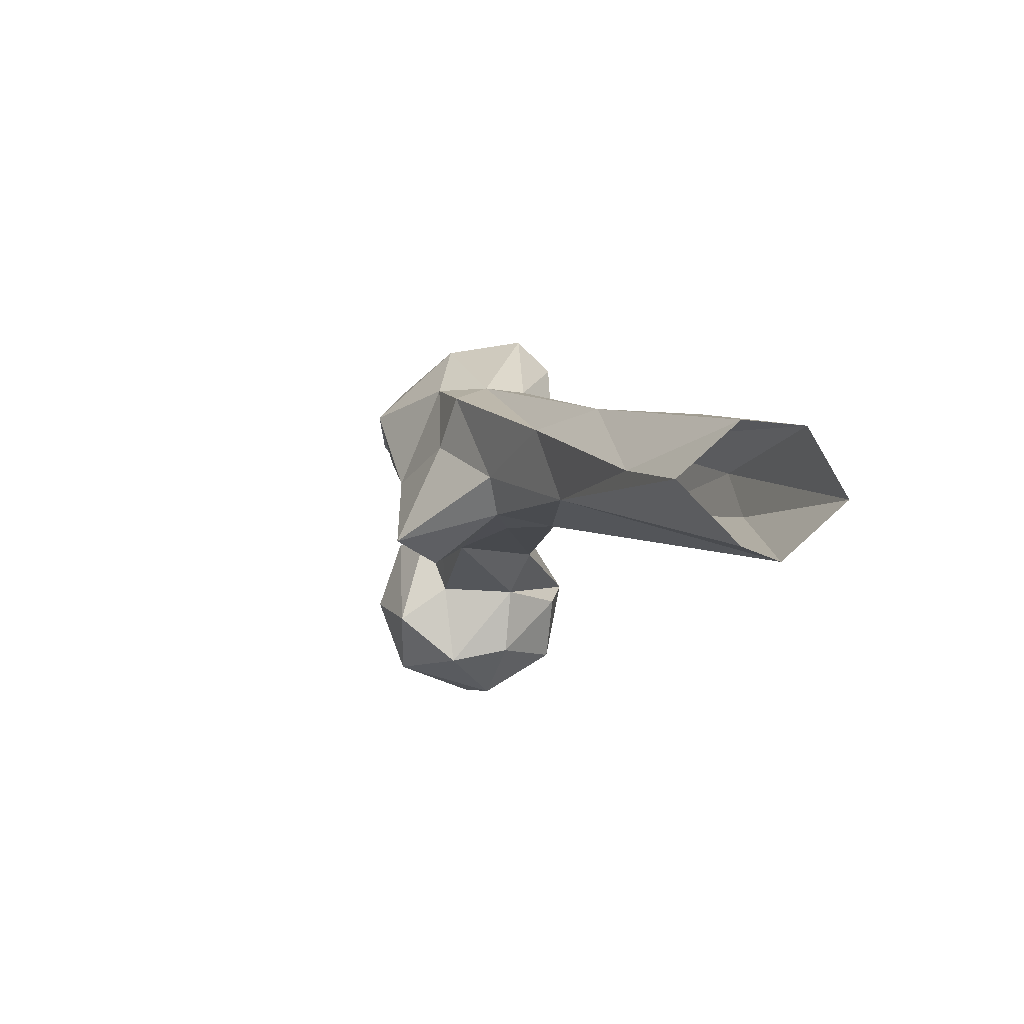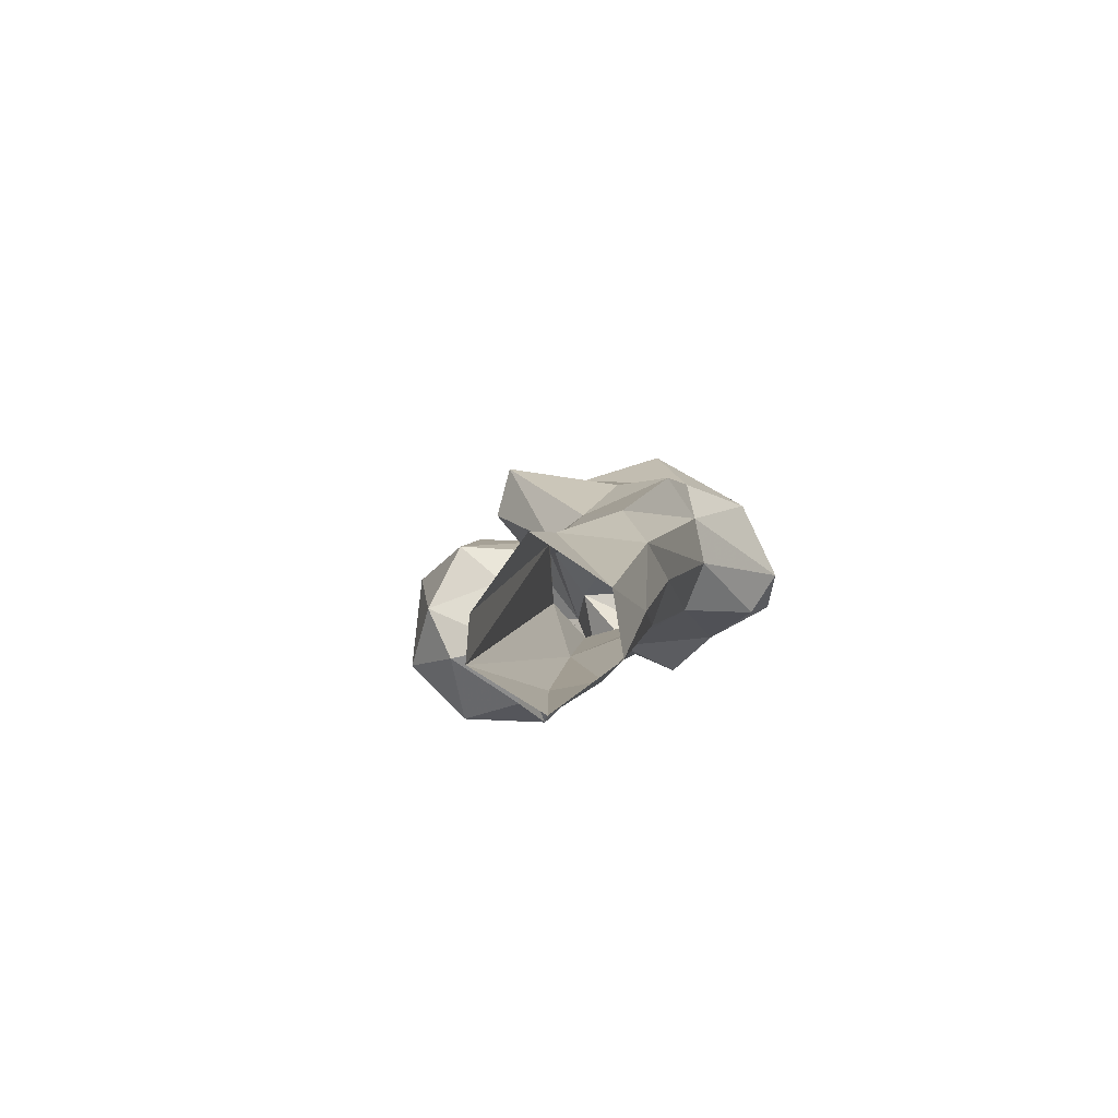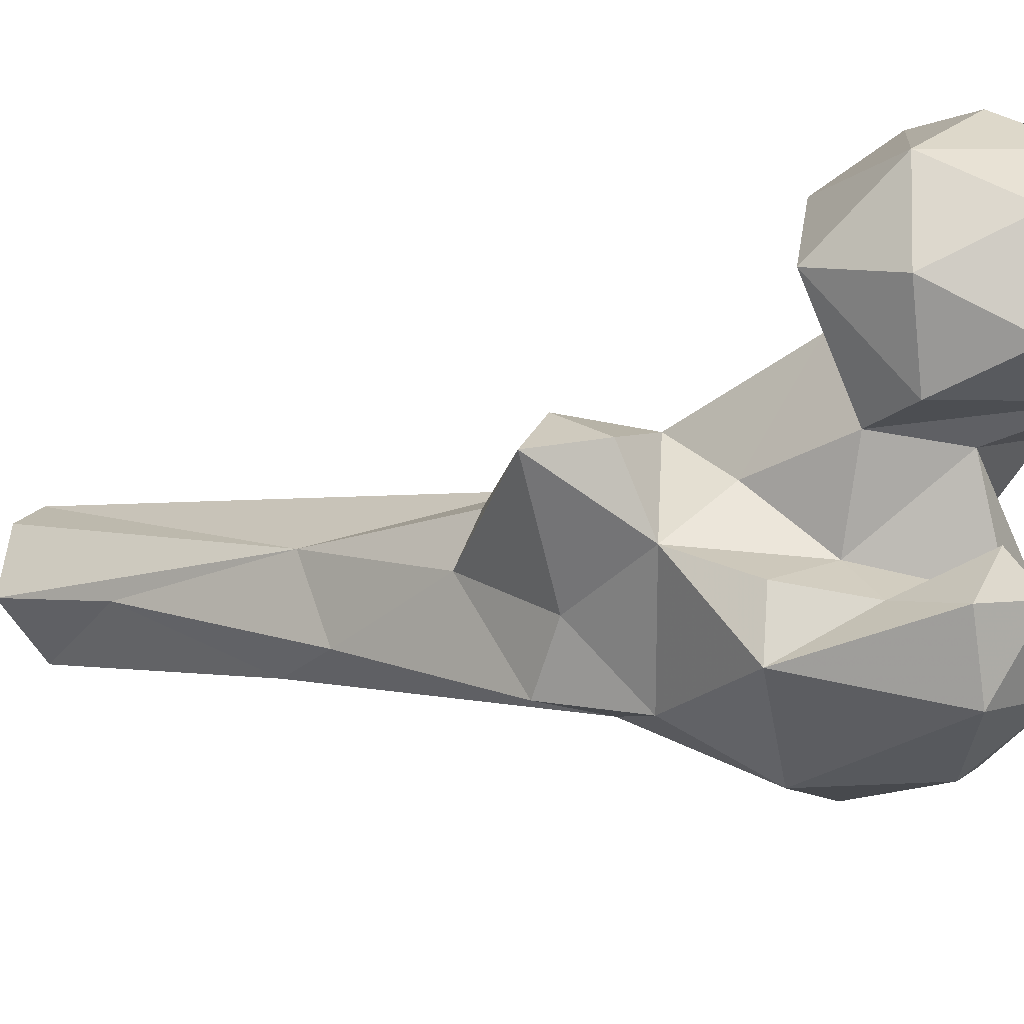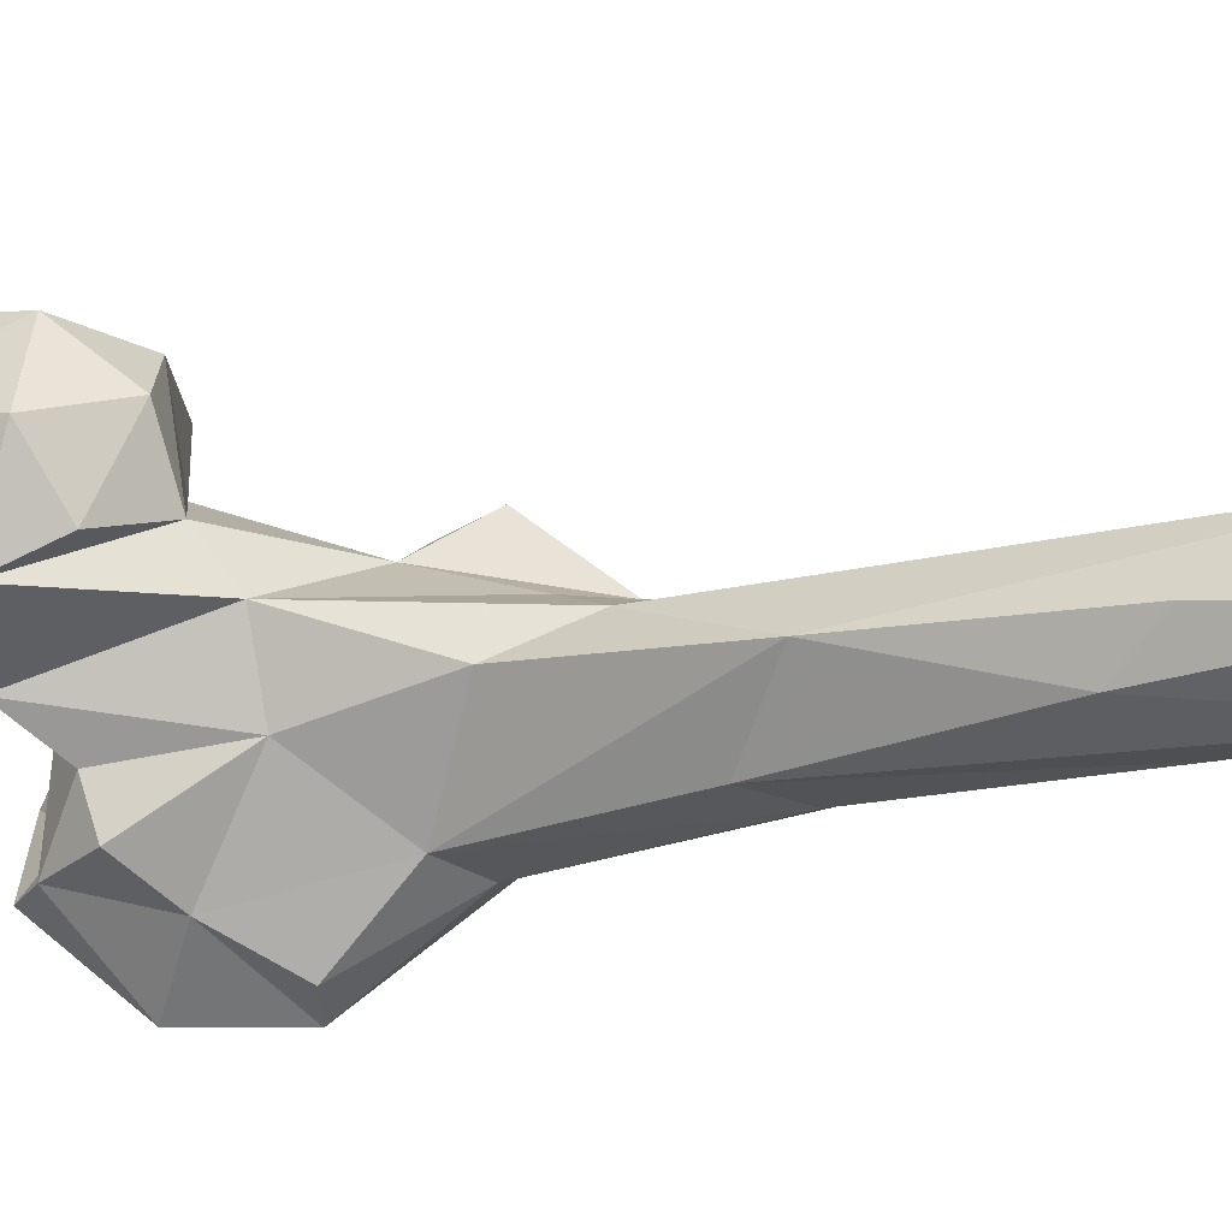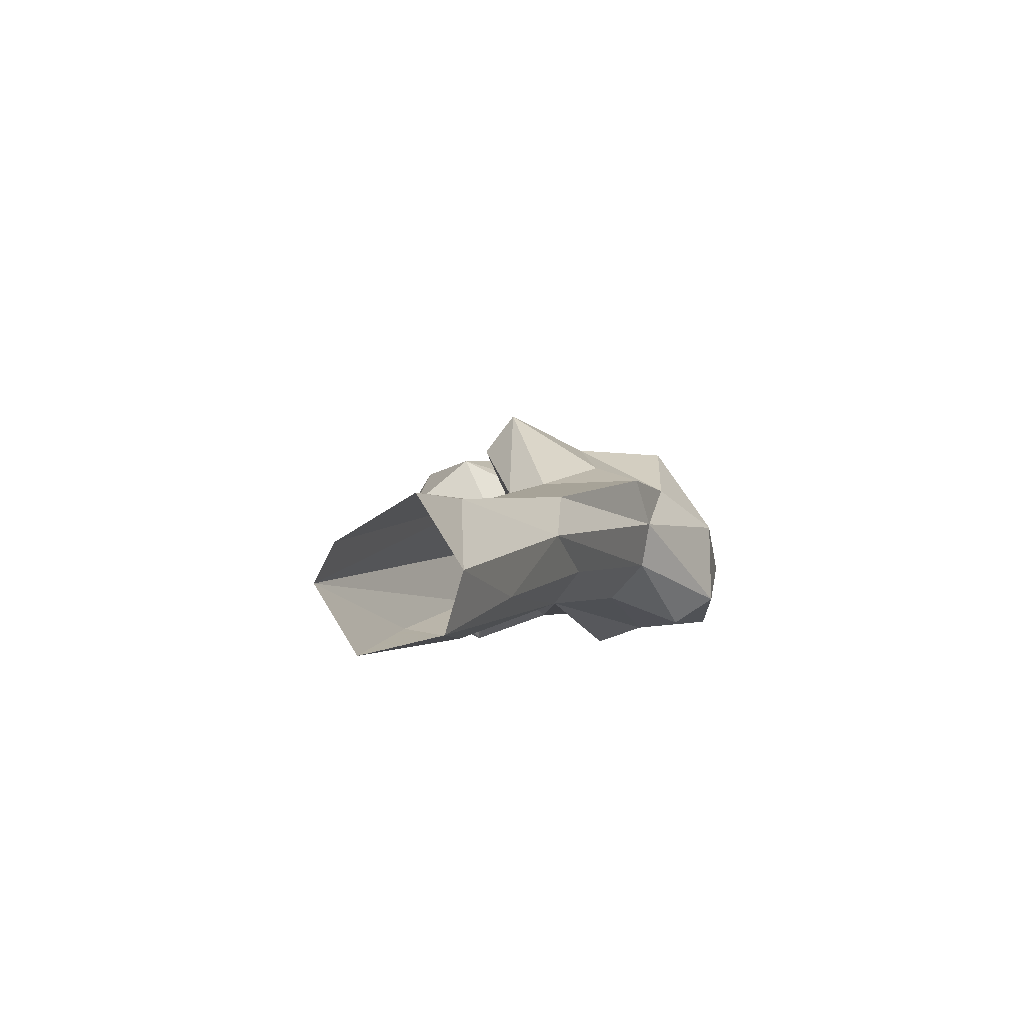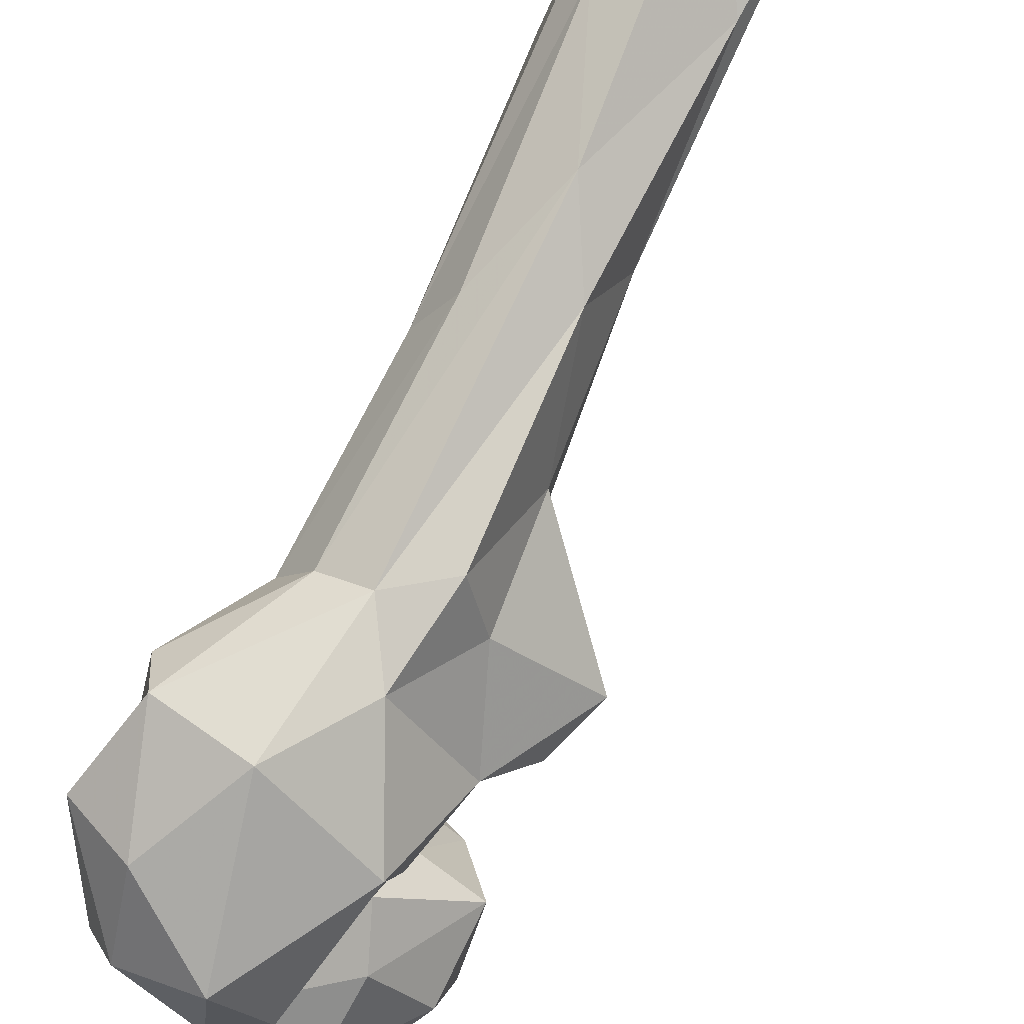
<metadata>
{"format":"obj","ext":"obj","renderer":"f3d","projection":"perspective","resolution":1024,"background":"white","views":[{"elev":79.2,"azim":139.4,"up":"+Z"},{"elev":68.8,"azim":-143.3,"up":"+Z"},{"elev":-44.3,"azim":111.7,"up":"+Y"},{"elev":53.1,"azim":-89.6,"up":"+Y"},{"elev":72.0,"azim":-119.5,"up":"+Z"},{"elev":-64.2,"azim":-35.6,"up":"+Y"}]}
</metadata>
<code>
v 113.9 154 755
v 100.7 169.8 754.1
v 126.1 176.2 756.4
v 96.68 178.6 758.5
v 114.8 188.8 761.9
v 132.6 159 764.5
v 101 148.4 764.2
v 121.2 143.2 769.1
v 83.97 161.6 777.3
v 130.4 187.9 771.4
v 87.28 183 778
v 105 197 783.6
v 99.63 147.6 785.5
v 141 170.7 781.5
v 126.3 193.7 784.9
v 134 151.6 785.1
v 117.5 142.2 789.5
v 86.96 106.5 792.2
v 74.22 116.7 782.4
v 94.09 118.4 779
v 70.73 128.8 778.9
v 101.3 124.7 783.5
v 80.94 133 787.2
v 101.2 115 789.1
v 110.8 146.7 800.5
v 93.63 186.4 792.5
v 66.62 141 784.2
v 76.59 154.7 790.4
v 53.42 124.4 800.5
v 64.64 153.5 794.4
v 132.5 161.9 802.8
v 65.4 112.7 801.9
v 97.17 123.7 802.8
v 60.13 143 806.2
v 95.72 135.7 809.4
v 91.96 173.4 814.1
v 102.7 177.3 805.5
v 128.9 181.5 800.9
v 114.9 189.3 800.7
v 53.84 124 823.7
v 105.3 148.7 822
v 76.54 163 817.3
v 116.8 163.5 803.4
v 71.84 114.1 827.5
v 105.4 126.3 818.6
v 99.85 114.2 821.8
v 53 136.5 823.6
v 107.6 161.6 833.4
v 65.07 151.5 838.9
v 80.04 174.9 845.5
v 84.14 124.5 844.2
v 108.8 136.2 834.5
v 88.03 177.6 863.9
v 67.01 141.3 848.3
v 75 134.6 853.9
v 119.9 150.2 837.1
v 121.8 151.4 852.4
v 117.4 162.6 848.8
v 96.59 168.9 855.6
v 96.01 139.4 855.4
v 97.75 166.1 868.2
v 62.4 172.7 879.7
v 84.82 133.6 864.8
v 71.95 192.6 886.9
v 63.7 165.1 892.2
v 93.45 158.1 875.1
v 67.84 169.6 918.6
v 55.7 203 924.8
v 80.27 161.2 903.1
v 87.9 179.3 907
v 70.44 228.7 971.1
v 54.62 189.9 940.9
v 61.96 213.9 933.4
v 78.29 189.4 948.7
v 46.6 210.3 972.9
v 75.33 220.8 974.3
v 51.19 228.3 974.8
v 56.74 200.2 973.9
v 76.37 200.9 974.9
f 71 73 77
f 67 78 72
f 67 69 74
f 62 75 68
f 65 67 72
f 53 71 70
f 53 70 61
f 66 70 69
f 55 69 67
f 63 66 69
f 62 68 64
f 50 64 53
f 60 66 63
f 49 62 64
f 53 61 59
f 51 60 63
f 36 53 59
f 48 61 58
f 57 58 61
f 52 57 60
f 68 77 73
f 36 59 48
f 51 52 60
f 36 50 53
f 64 73 71
f 48 58 56
f 40 54 47
f 41 48 52
f 36 42 50
f 55 63 69
f 42 49 50
f 18 19 20
f 34 49 42
f 34 47 49
f 49 54 65
f 18 44 32
f 40 44 55
f 4 11 12
f 33 35 45
f 18 46 44
f 25 43 41
f 67 74 78
f 13 35 23
f 33 45 46
f 3 5 10
f 24 33 46
f 37 43 38
f 21 29 27
f 28 30 42
f 53 64 71
f 57 66 60
f 25 41 35
f 22 23 33
f 31 38 43
f 25 31 43
f 46 52 51
f 54 55 67
f 30 34 42
f 26 37 39
f 20 21 23
f 29 40 34
f 11 36 37
f 74 79 78
f 9 28 42
f 4 7 9
f 7 13 9
f 9 36 11
f 34 40 47
f 44 51 55
f 18 20 24
f 27 34 30
f 12 39 15
f 54 67 65
f 1 7 2
f 11 37 26
f 9 42 36
f 13 25 35
f 11 26 12
f 48 56 52
f 47 54 49
f 17 31 25
f 61 70 66
f 29 32 40
f 2 4 5
f 7 25 13
f 18 32 19
f 48 59 61
f 32 44 40
f 19 32 29
f 2 7 4
f 19 21 20
f 6 14 16
f 14 15 38
f 68 75 77
f 21 27 23
f 14 31 16
f 14 38 31
f 5 12 15
f 13 23 27
f 23 35 33
f 70 76 79
f 8 16 17
f 12 26 39
f 1 3 6
f 70 79 74
f 37 48 43
f 62 65 72
f 35 52 45
f 7 17 25
f 72 78 75
f 44 46 51
f 64 68 73
f 9 13 28
f 20 22 24
f 51 63 55
f 35 41 52
f 40 55 54
f 16 31 17
f 18 24 46
f 27 30 28
f 52 56 57
f 1 8 7
f 19 29 21
f 27 29 34
f 2 5 3
f 1 2 3
f 3 10 14
f 6 16 8
f 57 61 66
f 49 64 50
f 49 65 62
f 36 48 37
f 70 71 76
f 5 15 10
f 41 43 48
f 4 12 5
f 4 9 11
f 56 58 57
f 3 14 6
f 1 6 8
f 15 39 38
f 10 15 14
f 7 8 17
f 62 72 75
f 45 52 46
f 13 27 28
f 37 38 39
f 69 70 74
f 20 23 22
f 22 33 24

</code>
